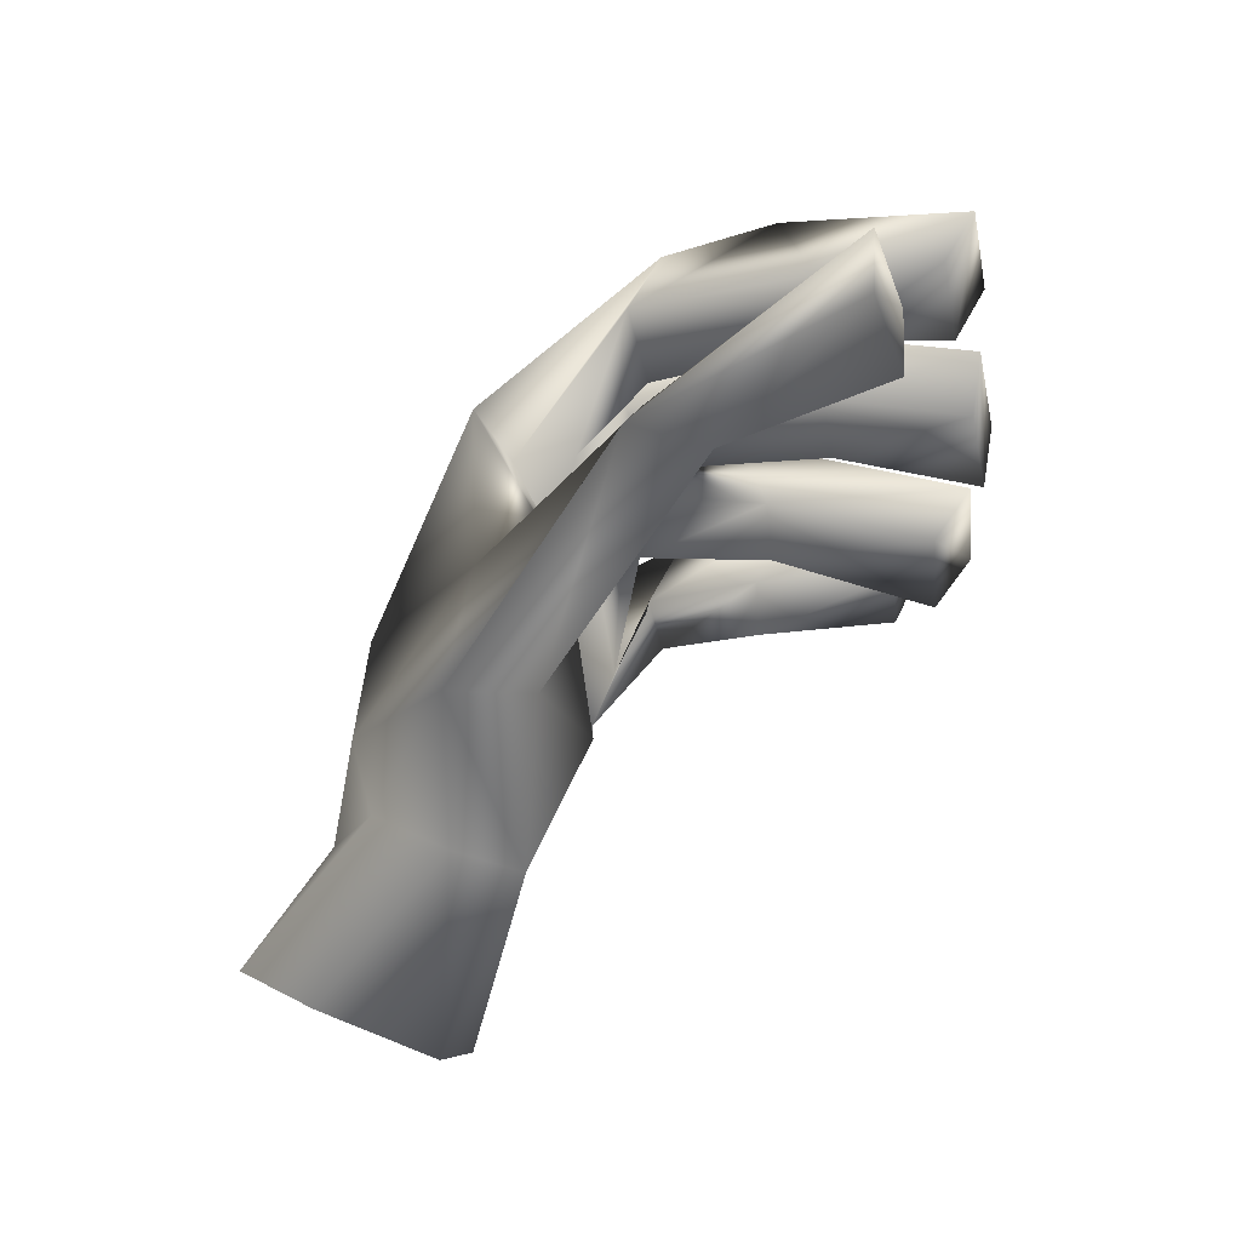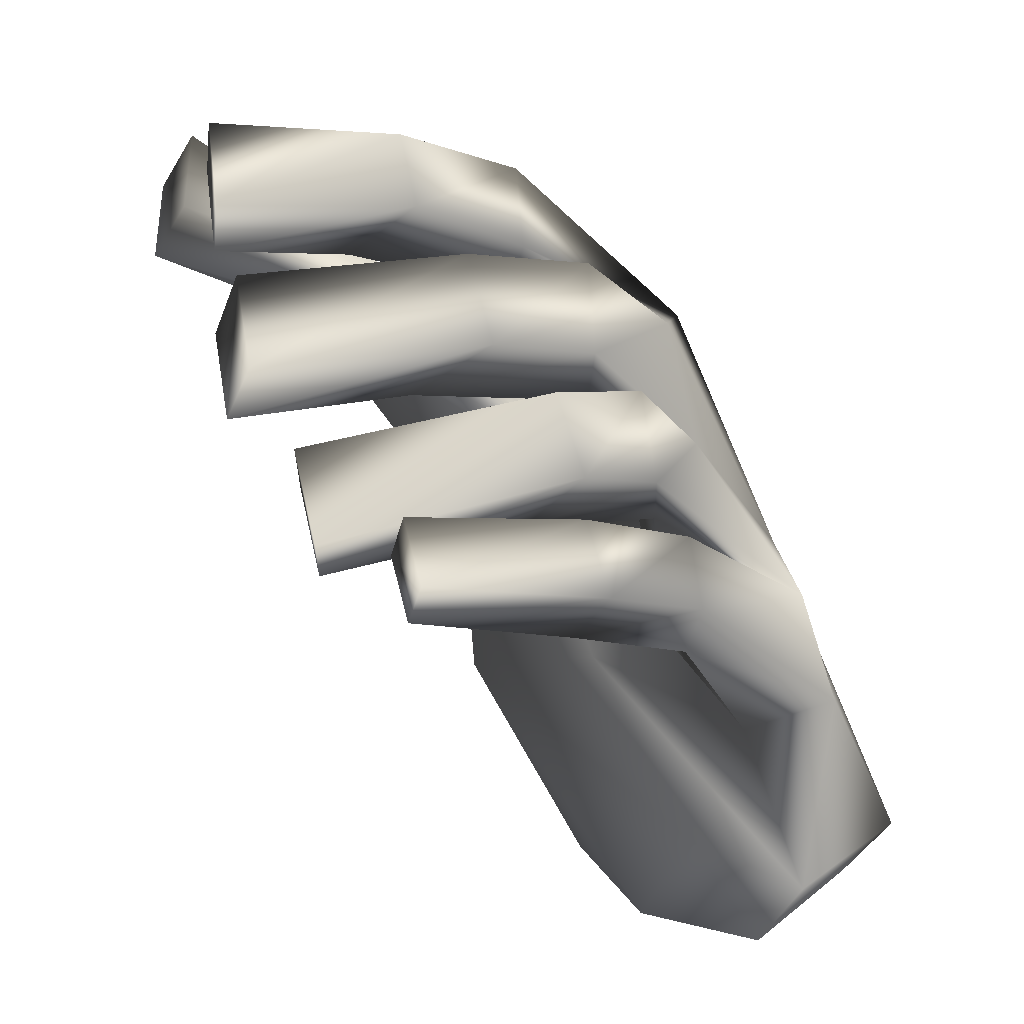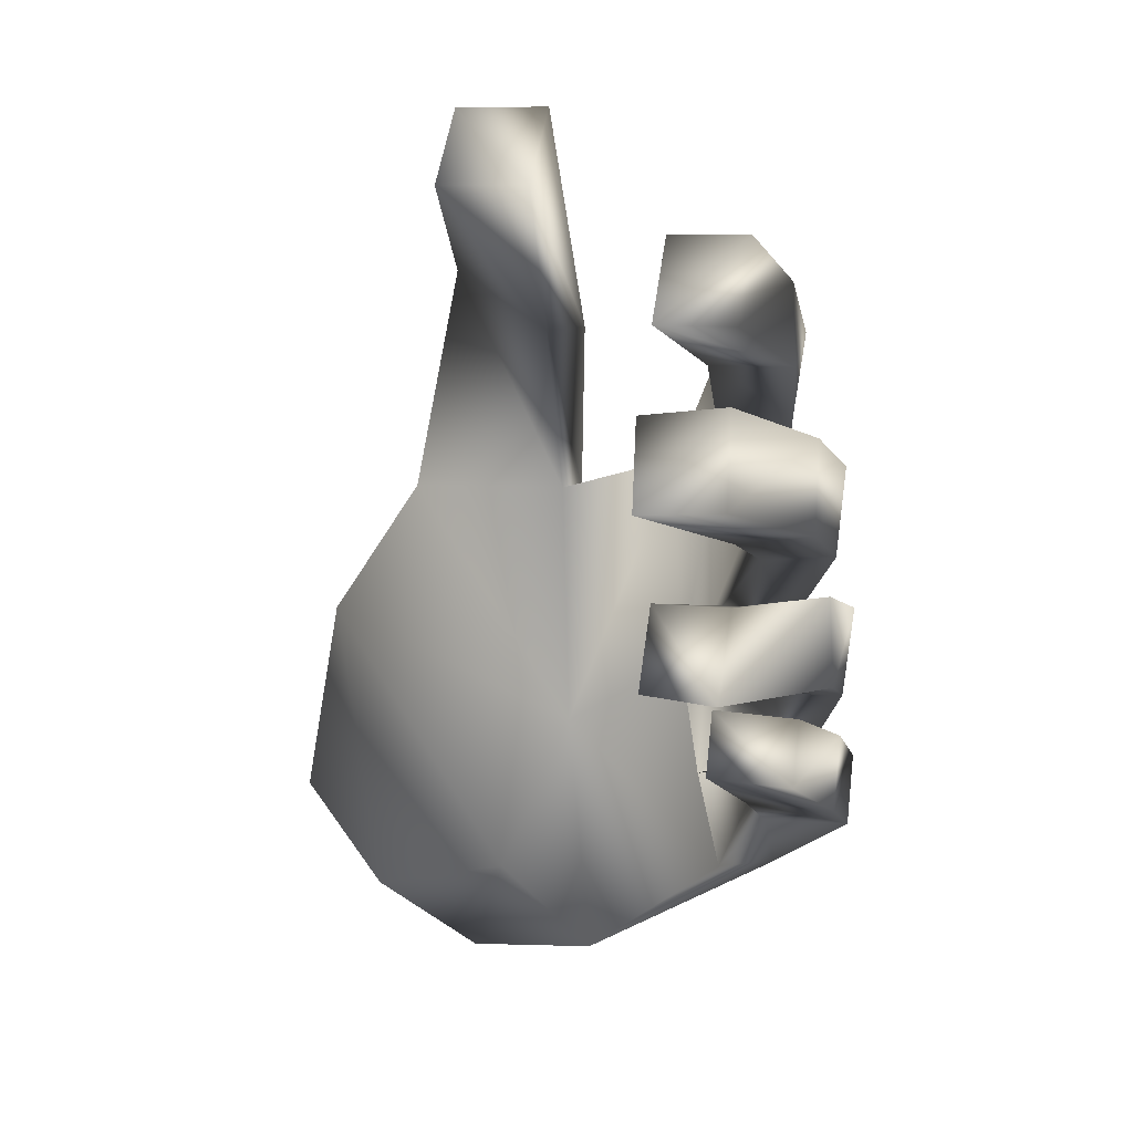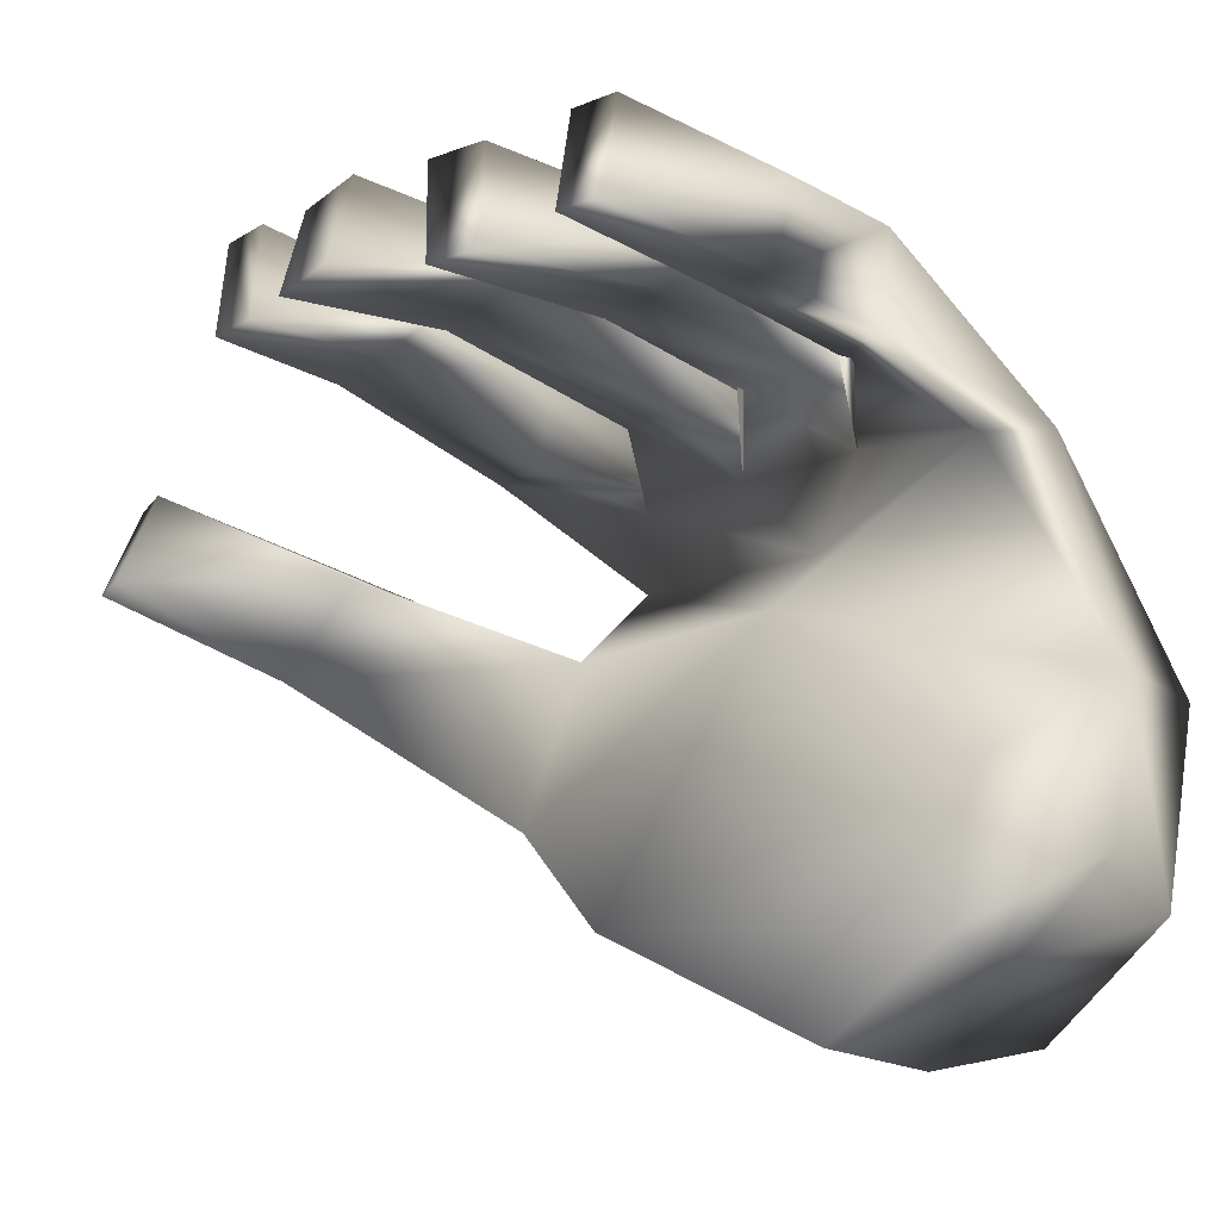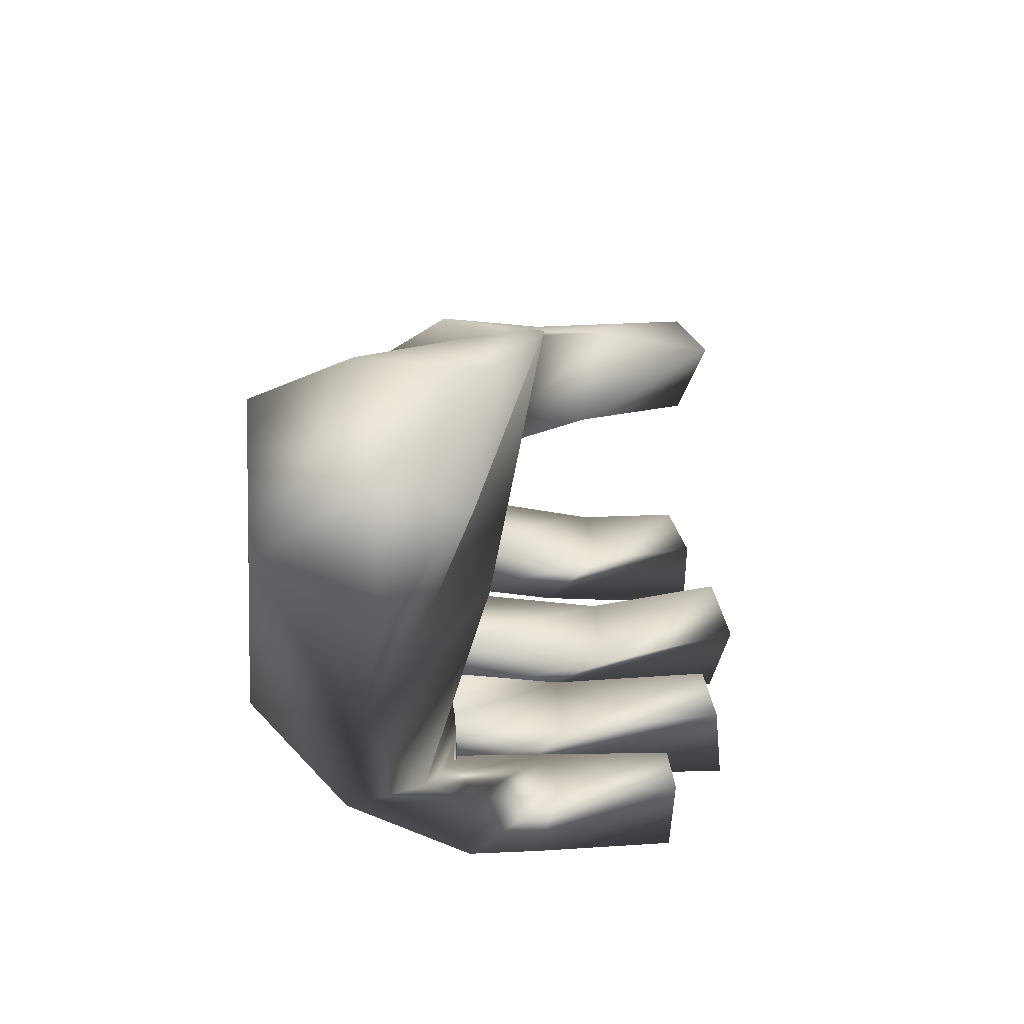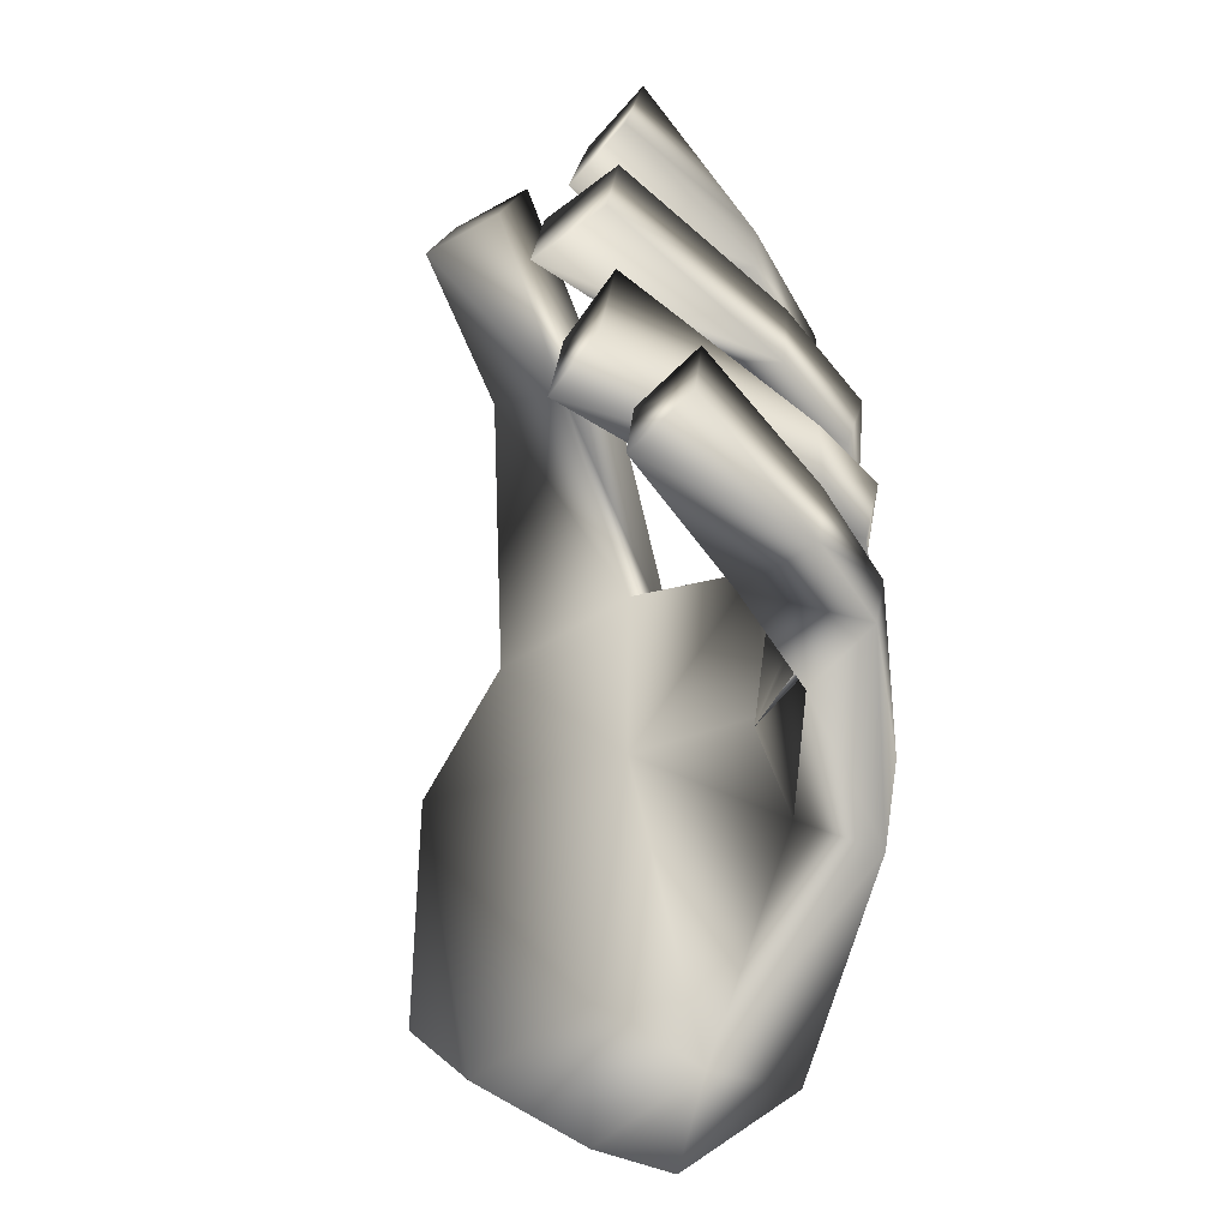
<metadata>
{"format":"obj","ext":"obj","renderer":"f3d","projection":"perspective","resolution":1024,"background":"white","views":[{"elev":44.9,"azim":-148.9,"up":"+Y"},{"elev":68.9,"azim":-20.6,"up":"+Z"},{"elev":4.7,"azim":-51.2,"up":"+Y"},{"elev":-7.5,"azim":-41.4,"up":"+Z"},{"elev":-54.1,"azim":-173.6,"up":"+Y"},{"elev":-48.0,"azim":-30.2,"up":"+Y"}]}
</metadata>
<code>
o ClarinetLeftHand16_RecorderHandLeft0.020
v 0.9622 -9.964 -2.782
v 1.553 -11.11 -3.409
v 0.7613 -11.18 -3.286
v 0.4881 -9.904 -2.742
v 0.9108 -11.84 -2.764
v 1.265 -11.68 -1.968
v 1.485 -12.32 -2.398
v 1.717 -12.26 -1.57
v 2.212 -12.05 -2.677
v 2.392 -12.06 -1.66
v 1.515 -10.03 -2.755
v 2.183 -11.29 -3.306
v -0.04677 -10.22 0.6946
v -0.000597 -10.62 1.207
v 0.04061 -10.24 1.218
v -0.3587 -9.615 0.4962
v -0.4267 -10.12 0.4636
v -0.4191 -10.14 0.9934
v -0.3467 -9.609 1.028
v -0.606 -9.115 0.5543
v -0.4177 -9.094 1.05
v -0.3093 -8.53 0.9949
v -0.5028 -8.578 0.5016
v -0.229 -7.59 0.4986
v 1.4 -10.7 0.122
v 1.534 -11.51 -0.366
v 1.307 -11.11 0.1459
v 2.058 -11.55 -0.2889
v 1.377 -11.08 0.6994
v 1.47 -10.67 0.6756
v 2.101 -10.95 -0.1648
v 1.566 -9.82 0.09451
v 1.452 -10.32 0.0897
v 1.344 -10.88 -0.3978
v 1.432 -10.31 0.6198
v 1.553 -9.78 0.6249
v 1.865 -9.933 -0.03997
v 1.485 -9.925 -0.4118
v 1.407 -9.464 0.5815
v 1.582 -8.916 0.5381
v 2.036 -9.098 -0.2175
v 1.569 -9.098 -0.4657
v 1.532 -8.979 0.01215
v 1.366 -9.501 0.05346
v 1.319 -8.588 0.324
v 1.457 -8.099 0.3198
v 1.743 -8.906 -0.8729
v 1.372 -8.09 -0.2038
v 1.234 -8.579 -0.1996
v 0.772 -10.45 0.4088
v 0.7318 -10.9 0.3939
v 0.9167 -10.92 0.891
v 0.9569 -10.47 0.9058
v 0.7132 -9.722 0.3713
v 0.6794 -10.23 0.4191
v 1.058 -10.21 0.7903
v 1.094 -9.671 0.7395
v 0.8738 -9.302 0.7759
v 0.9353 -8.729 0.7547
v 0.4183 -8.794 0.4243
v 0.3797 -9.329 0.546
v 0.3663 -8.304 0.3594
v 0.7863 -8.315 0.6835
v 0.8622 -7.816 0.6158
v 0.4422 -7.806 0.2917
v -0.08798 -10.61 0.6835
v -0.3481 -8.084 0.4903
v -0.2803 -8.099 1.016
v -0.1612 -7.605 1.025
v -0.1831 -6.831 -0.3687
v -0.6315 -7.281 -0.8453
v 0.3615 -8.086 -0.8329
v 1.102 -9.086 -1.306
v 0.849 -8.062 -0.9237
v 0.6455 -7.7 -1.46
v 1.196 -9.117 -2.443
v 0.7162 -9.082 -2.22
v 0.158 -7.724 -1.369
v -0.3791 -7.287 -0.3535
v -0.4355 -6.825 -0.8604
v 1.583 -9.121 -1.529
v 2.259 -10.36 -0.9497
v 1.712 -10.24 -0.8
v 2.197 -8.908 -0.5984
v 2.061 -9.64 -1.928
v 1.87 -9.908 -2.423
v 1.86 -10.57 -2.701
v 1.018 -10.58 -1.187
v 1.468 -11.67 -2.934
f 1 2 3
f 1 3 4
f 4 3 5
f 4 5 6
f 6 5 7
f 6 7 8
f 8 7 9
f 8 9 10
f 10 9 12
f 11 12 2
f 11 2 1
f 13 66 14
f 14 15 13
f 16 17 18
f 18 19 16
f 20 21 22
f 22 23 20
f 67 68 69
f 69 24 67
f 25 34 26
f 25 26 27
f 27 26 28
f 27 28 29
f 29 28 31
f 29 31 30
f 30 31 34
f 30 34 25
f 32 38 34
f 32 34 33
f 33 34 31
f 33 31 35
f 35 31 37
f 35 37 36
f 36 37 38
f 36 38 32
f 44 38 37
f 44 37 39
f 39 37 41
f 39 41 40
f 40 41 42
f 40 42 43
f 43 42 38
f 43 38 44
f 49 42 41
f 49 41 45
f 45 41 84
f 45 84 46
f 46 84 47
f 46 47 48
f 48 47 42
f 48 42 49
f 50 25 27
f 50 27 51
f 51 27 29
f 51 29 52
f 52 29 30
f 52 30 53
f 53 30 25
f 53 25 50
f 54 32 33
f 54 33 55
f 55 33 35
f 55 35 56
f 56 35 36
f 56 36 57
f 57 36 32
f 57 32 54
f 61 44 39
f 61 39 58
f 58 39 40
f 58 40 59
f 59 40 43
f 59 43 60
f 60 43 44
f 60 44 61
f 62 49 45
f 62 45 63
f 63 45 46
f 63 46 64
f 64 46 48
f 64 48 65
f 65 48 49
f 65 49 62
f 13 50 51
f 13 51 66
f 66 51 52
f 66 52 14
f 14 52 53
f 14 53 15
f 15 53 50
f 15 50 13
f 16 54 55
f 16 55 17
f 17 55 56
f 17 56 18
f 18 56 57
f 18 57 19
f 19 57 54
f 19 54 16
f 20 61 58
f 20 58 21
f 21 58 59
f 21 59 22
f 22 59 60
f 22 60 23
f 23 60 61
f 23 61 20
f 67 62 63
f 67 63 68
f 68 63 64
f 68 64 69
f 69 64 65
f 69 65 24
f 24 65 62
f 24 62 67
f 79 70 80
f 80 71 79
f 72 73 81
f 72 81 74
f 74 81 76
f 74 76 75
f 75 76 77
f 75 77 78
f 78 77 73
f 78 73 72
f 79 72 74
f 79 74 70
f 70 74 75
f 70 75 80
f 80 75 78
f 80 78 71
f 71 78 72
f 71 72 79
f 73 47 84
f 73 84 81
f 4 77 76
f 1 76 11
f 82 31 28
f 82 37 31
f 82 41 37
f 82 84 41
f 34 83 26
f 38 83 34
f 38 42 83
f 42 47 83
f 76 1 4
f 11 76 86
f 81 86 76
f 84 85 81
f 84 82 85
f 81 85 86
f 85 10 86
f 82 10 85
f 82 28 10
f 10 87 86
f 87 11 86
f 11 87 12
f 87 10 12
f 8 10 28
f 28 26 8
f 47 88 83
f 88 26 83
f 88 8 26
f 88 6 8
f 88 4 6
f 77 88 73
f 47 73 88
f 77 4 88
f 7 89 9
f 89 12 9
f 89 2 12
f 89 3 2
f 89 5 3
f 89 7 5

</code>
